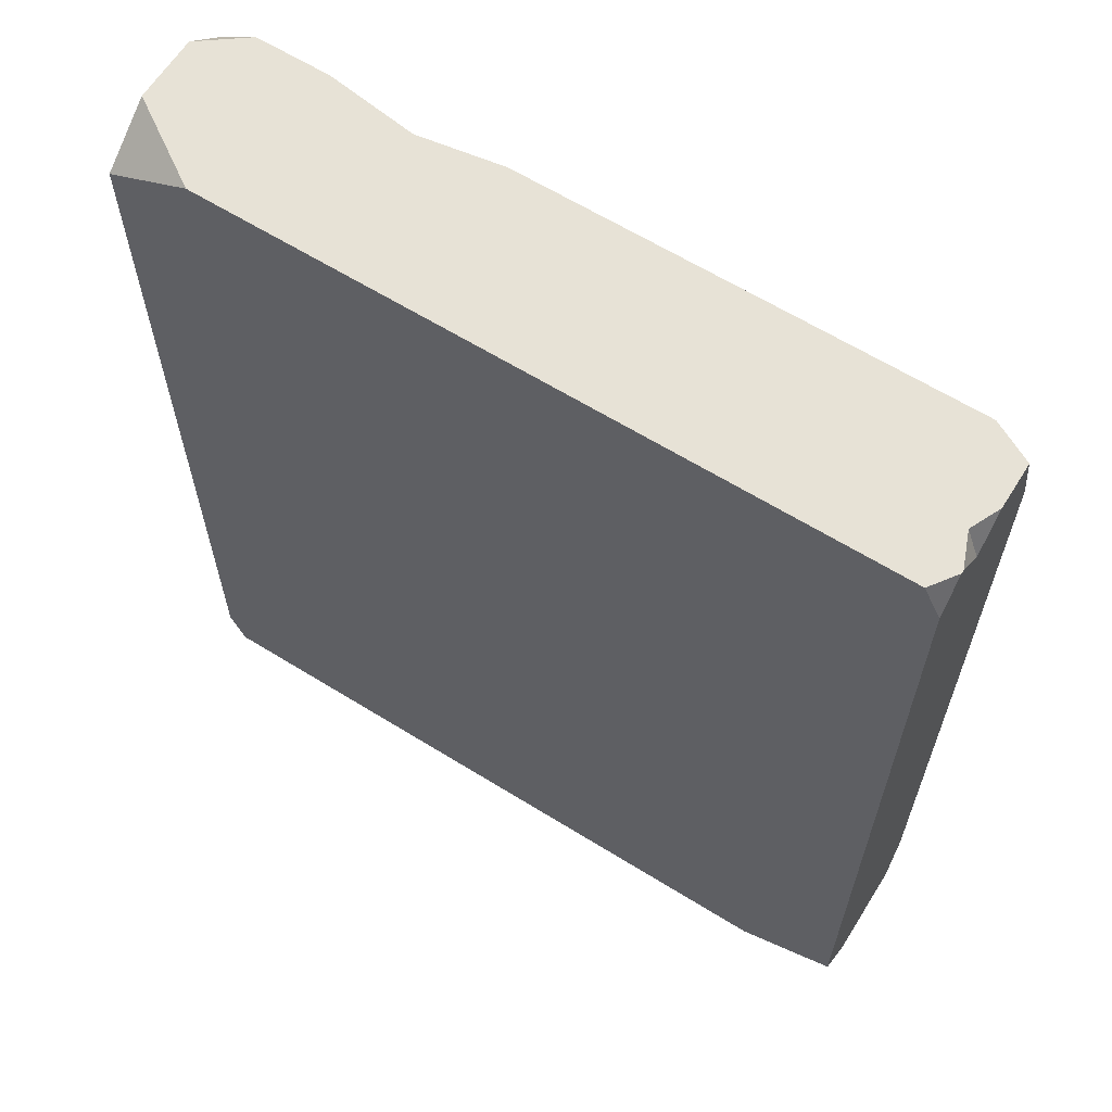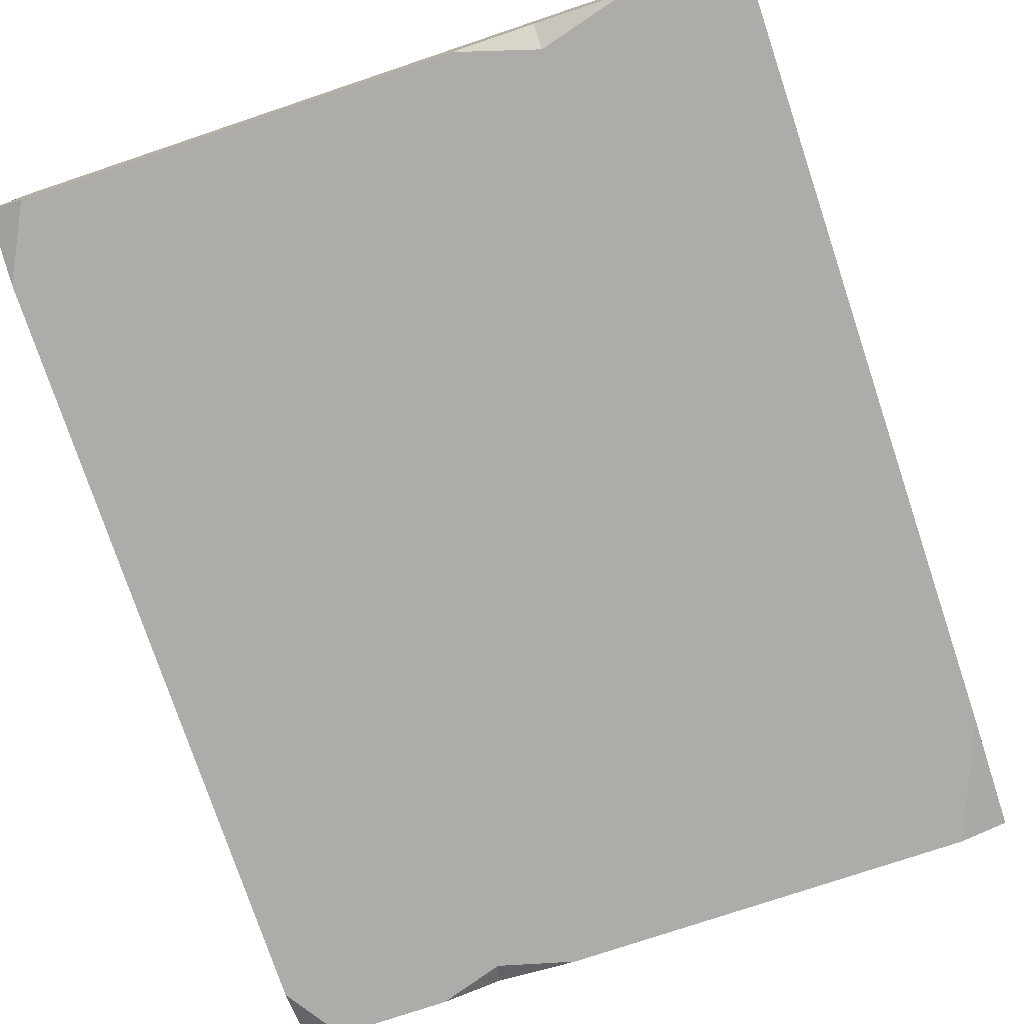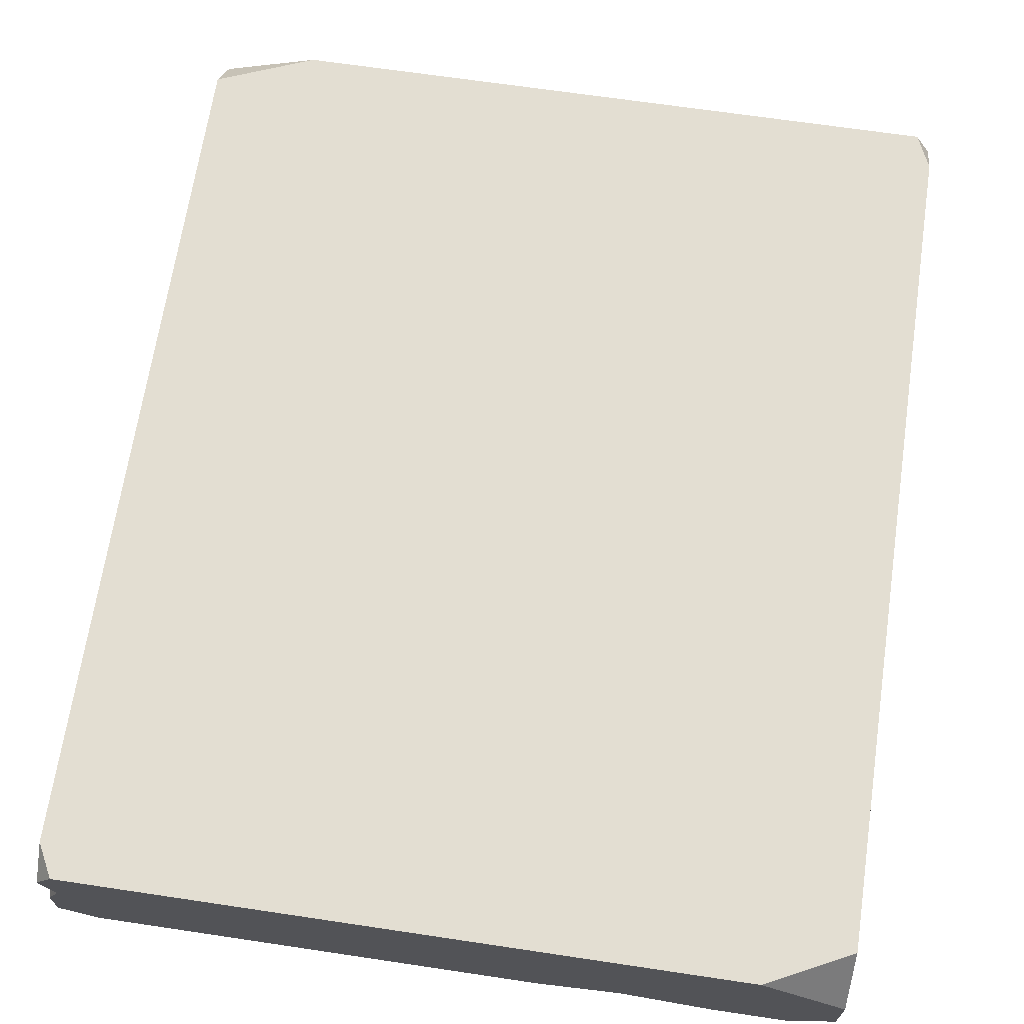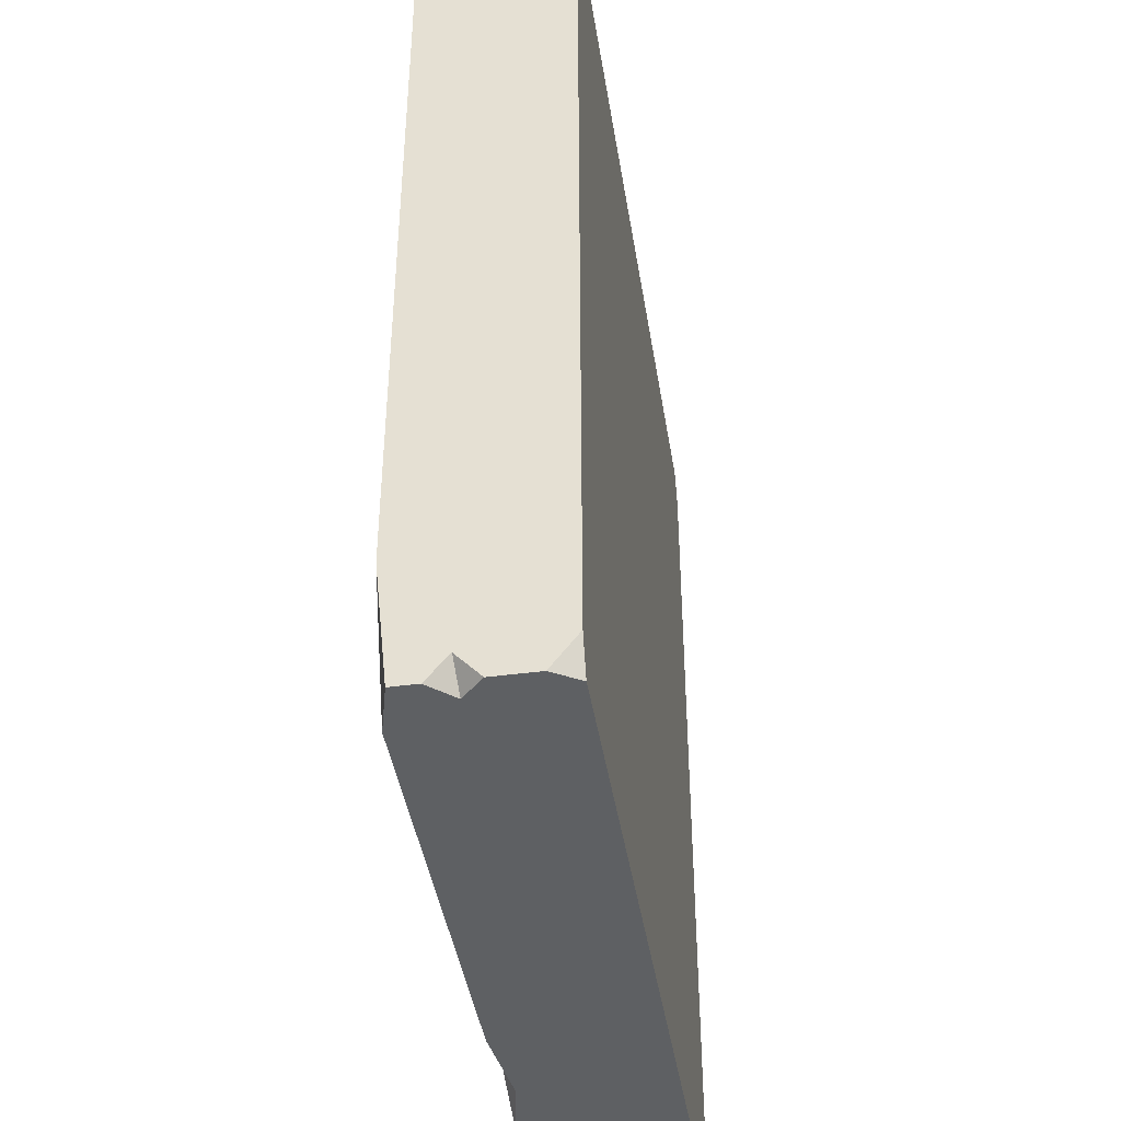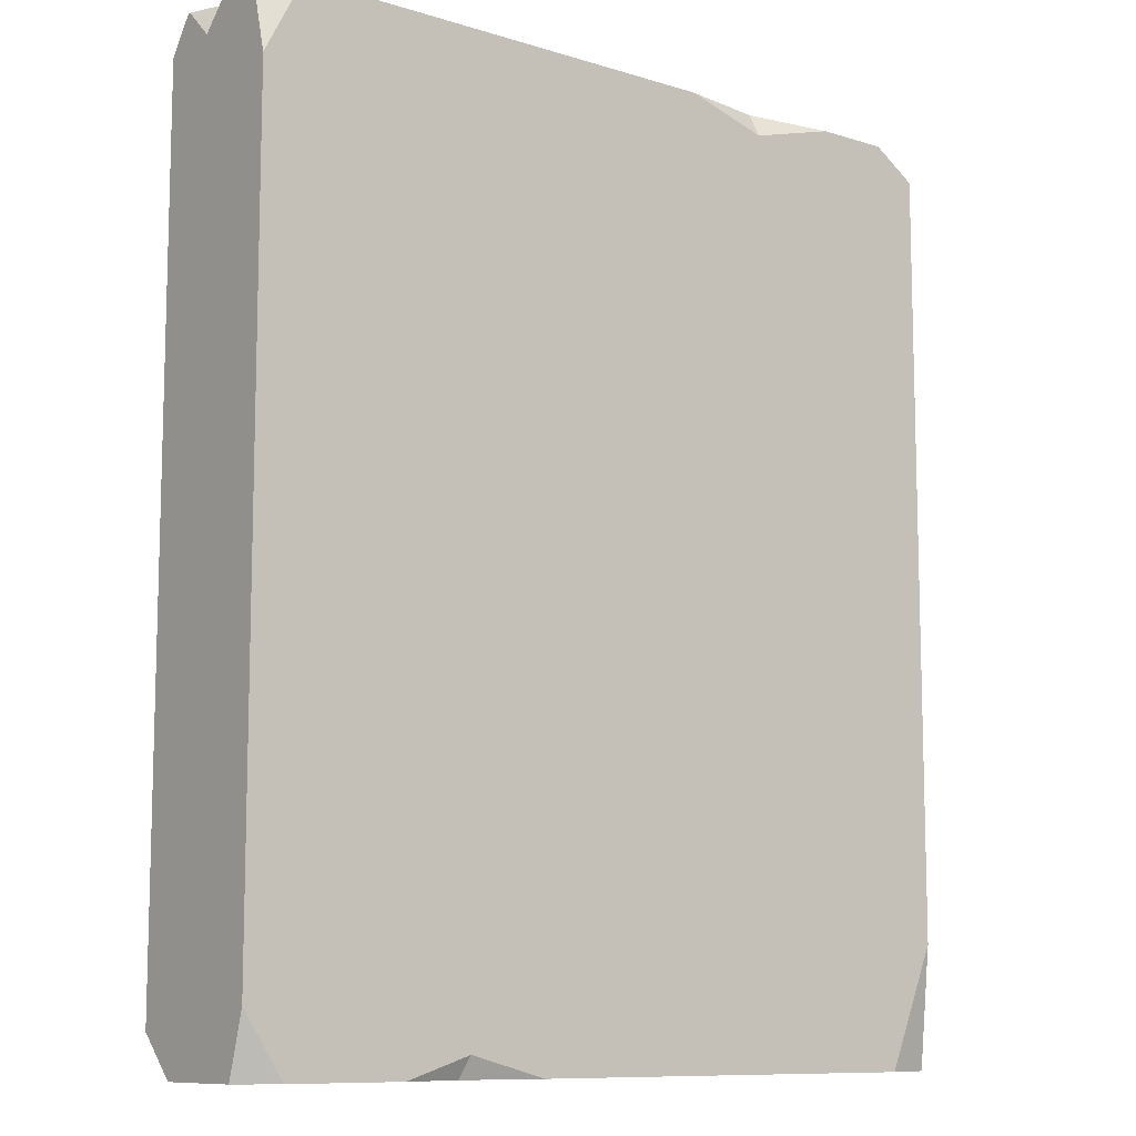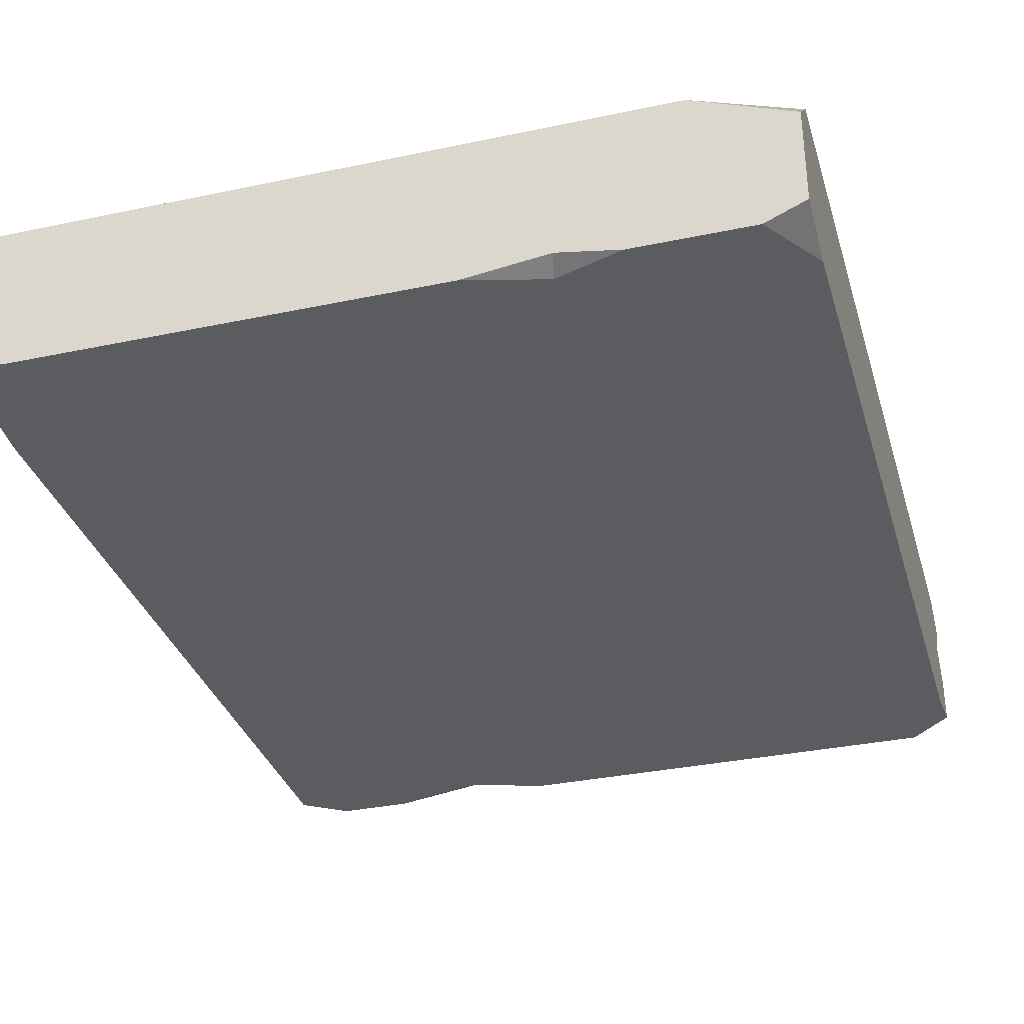
<metadata>
{"format":"obj","ext":"obj","renderer":"f3d","projection":"perspective","resolution":1024,"background":"white","views":[{"elev":63.1,"azim":32.1,"up":"+Y"},{"elev":-77.0,"azim":-161.5,"up":"+Z"},{"elev":67.6,"azim":-171.5,"up":"+Z"},{"elev":-42.6,"azim":-81.0,"up":"+Y"},{"elev":-10.0,"azim":141.9,"up":"+Y"},{"elev":-33.7,"azim":16.0,"up":"+Z"}]}
</metadata>
<code>
v -0.6399 0 13.55
v -245.5 0 26.42
v -13.58 0 -23.58
v -234.5 0 -23.58
v -0.6399 300 -17.04
v -250.6 290.4 -23.58
v -0.6399 300 18.38
v -250.6 300 8.437
v -250.6 0 -19.44
v -250.6 39.47 -23.58
v -250.6 0 17.94
v -250.6 11.3 26.42
v -6.265 300 26.42
v -0.6399 289.2 26.42
v -32.33 6.1e-05 26.42
v -0.6399 12.95 26.42
v -250.6 286.2 26.42
v -223.2 300 26.42
v -250.6 300 -12.83
v -236.3 300 -23.58
v -51.31 0 -23.58
v -98.11 0 -23.58
v -72.71 6.807 -23.58
v -70.97 0 -20.09
v -156.2 300 -23.58
v -212.3 300 -23.58
v -182.9 292 -23.58
v -182.9 300 -19.36
v -250.6 0 3.596
v -250.6 0 -11.06
v -243.8 0 -3.139
v -250.6 8.488 -4.125
v -0.6399 300 -2.495
v -0.6399 300 17.31
v -0.6399 290.4 7.445
v -4.864 300 6.822
v -0.6399 275.7 -23.58
v -13.25 300 -23.58
v -0.6399 19.72 -23.58
v -0.6399 0 -17.86
f 7 13 14
f 2 12 11
f 27 23 22 4
f 8 28 26 20 19
f 9 10 4
f 32 19 6 10 9 30
f 14 13 18 15 16
f 7 14 16 1 35 34
f 1 24 21 3 40
f 16 15 1
f 17 18 8
f 19 20 6
f 21 24 23
f 23 24 22
f 28 27 26
f 25 27 28
f 29 32 31
f 31 32 30
f 34 35 36
f 36 35 33
f 35 40 39 37 5 33
f 35 1 40
f 24 31 30 9 4 22
f 31 15 2 11 29
f 1 15 31 24
f 11 12 17 8 19 32 29
f 36 18 13 7 34
f 36 28 8 18
f 27 4 10 6 20 26
f 5 37 38
f 5 38 25 28 36 33
f 37 39 3 21 23
f 38 37 23 27 25
f 39 40 3
f 15 18 17 12 2

</code>
